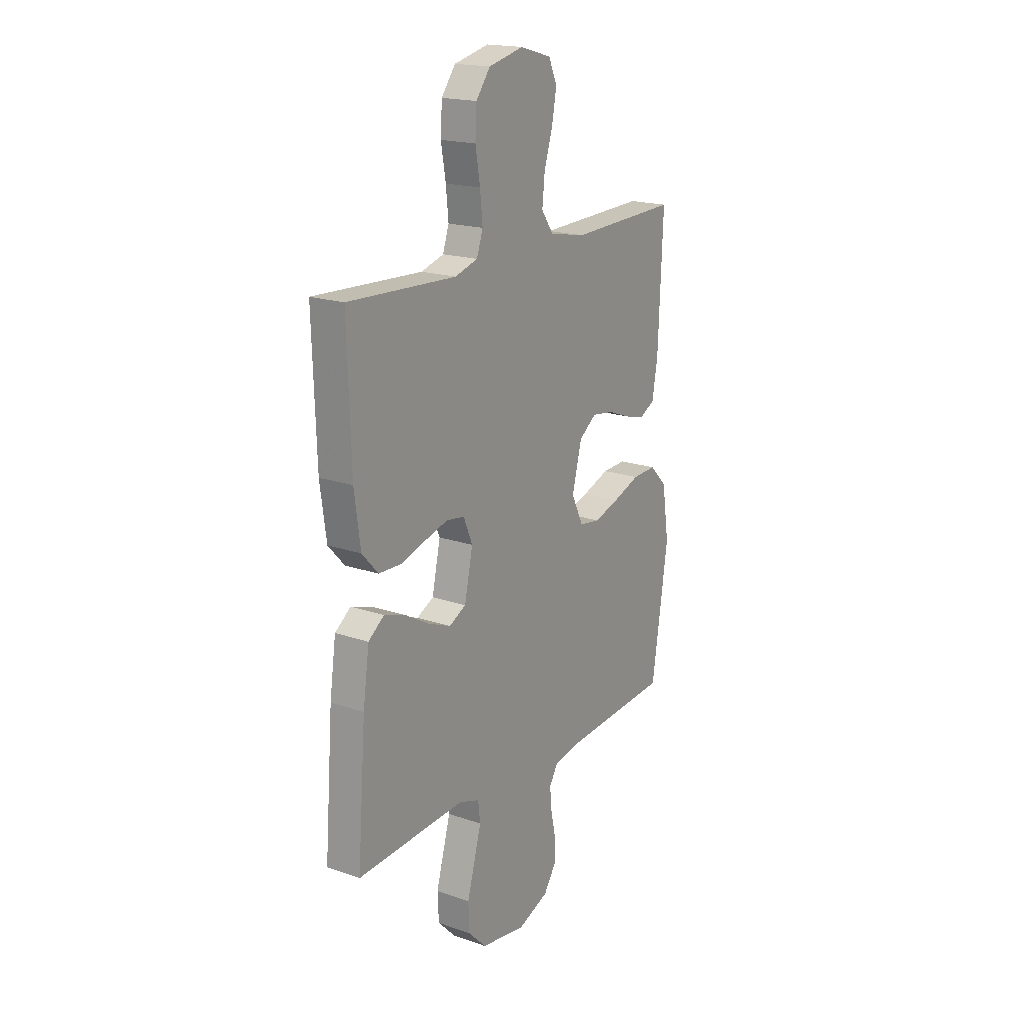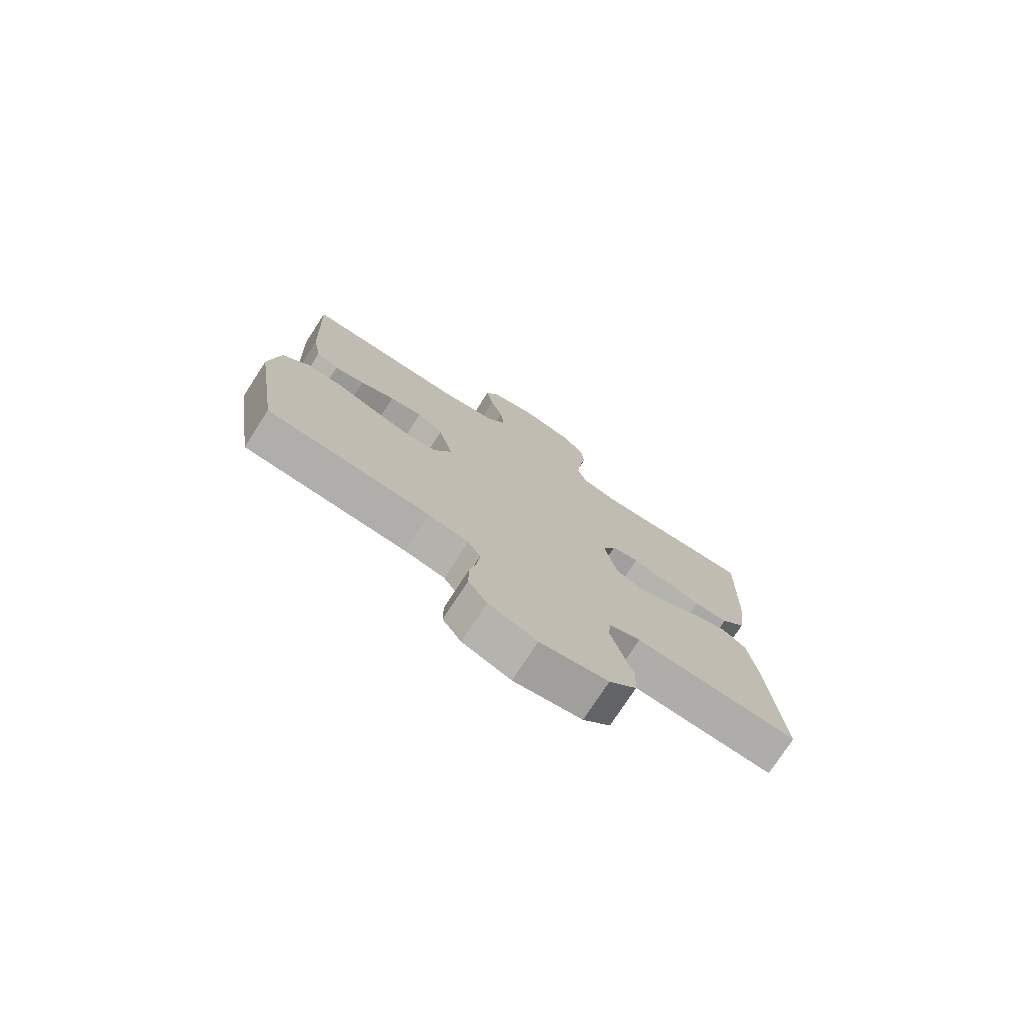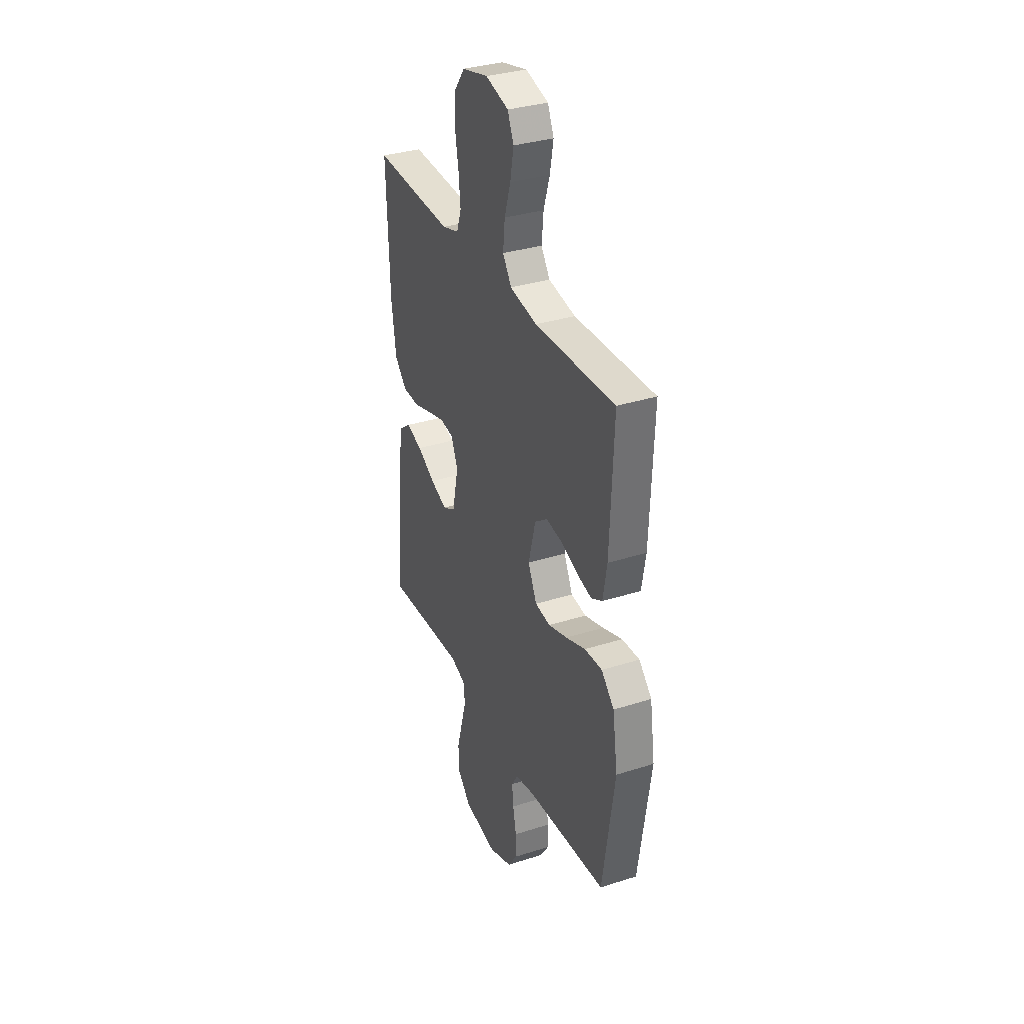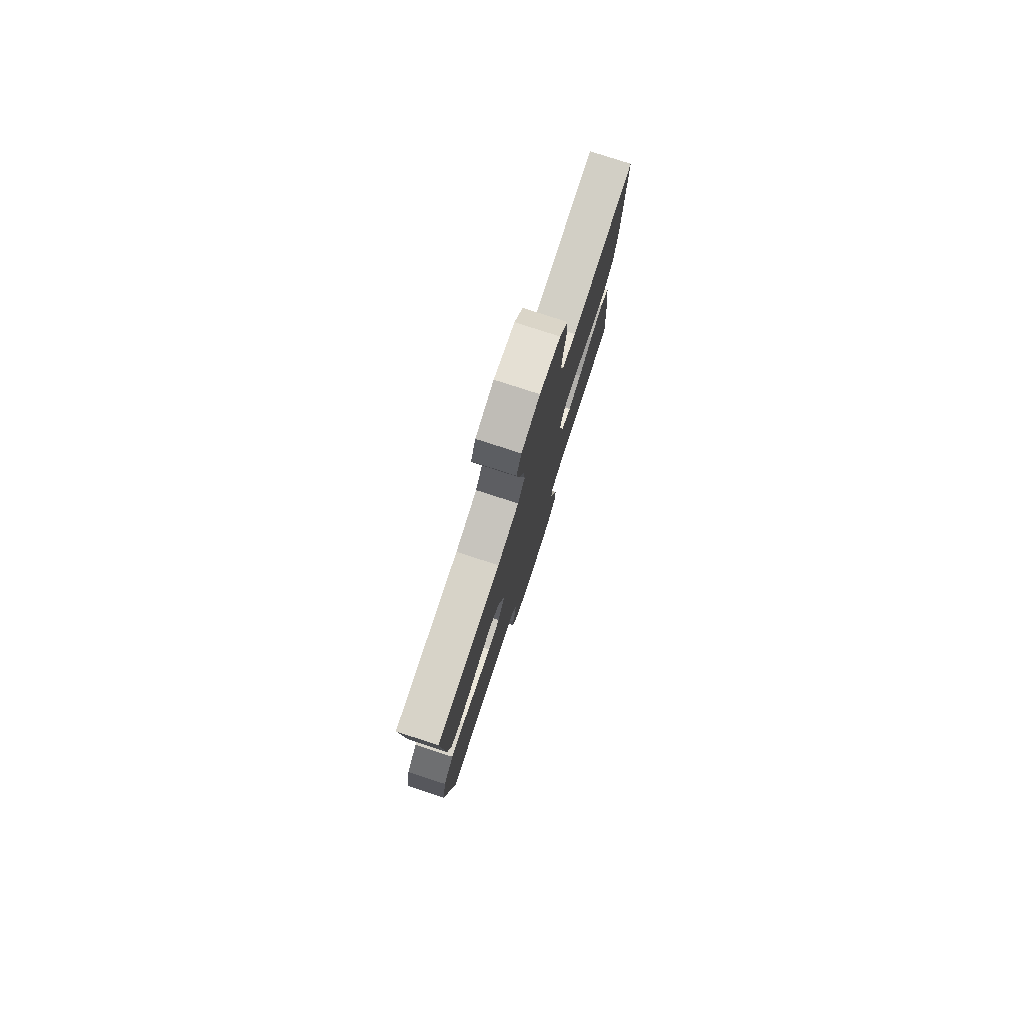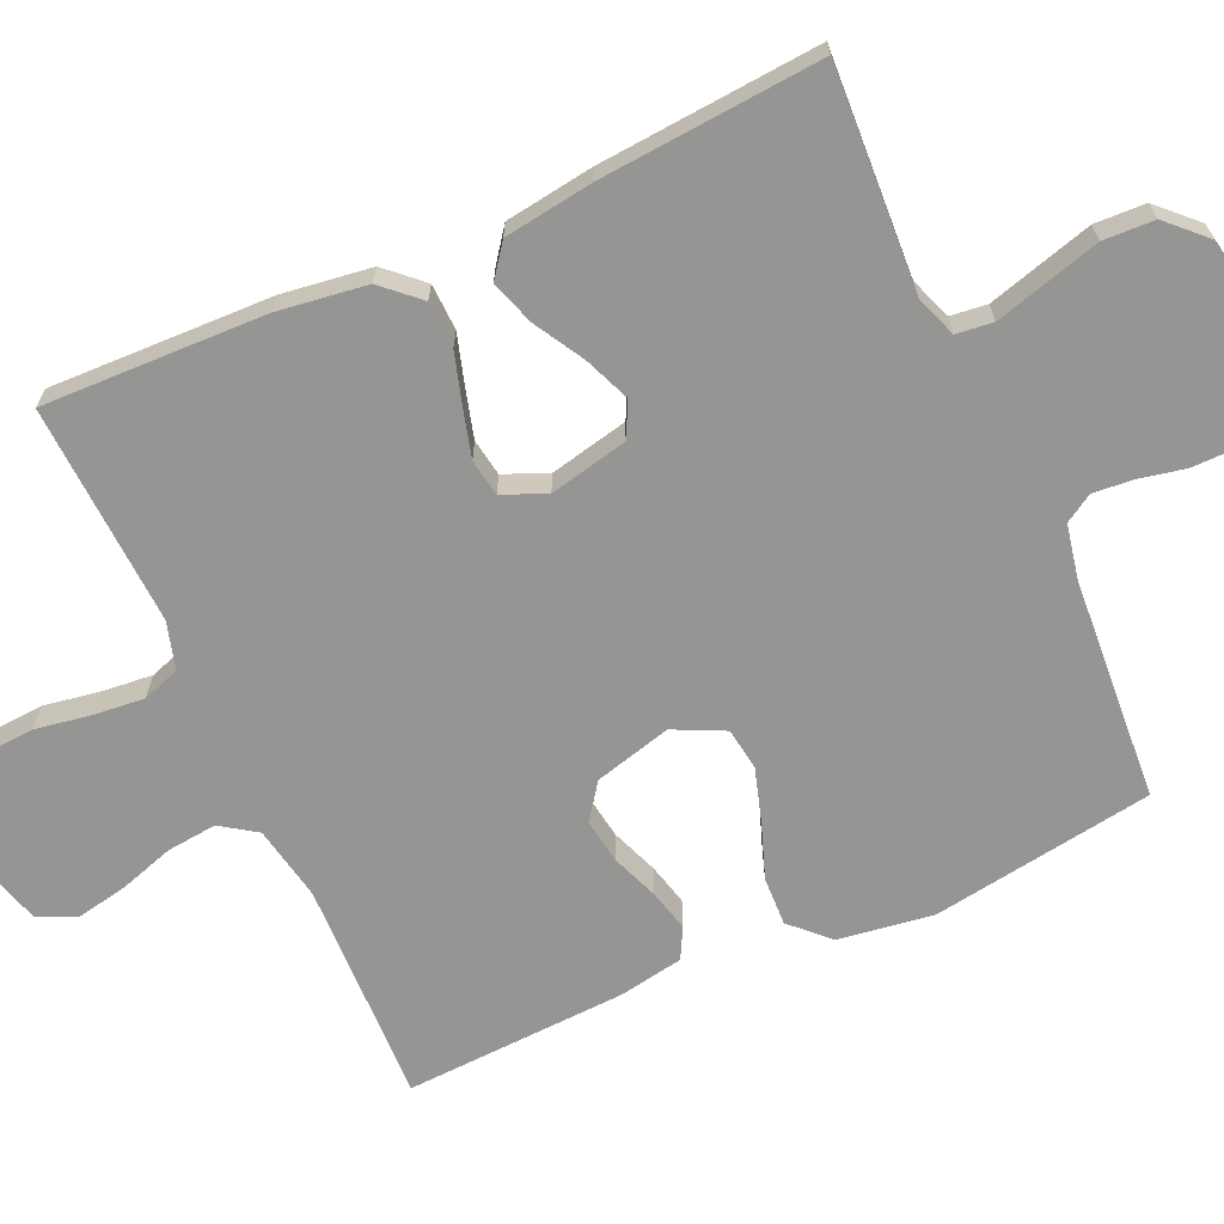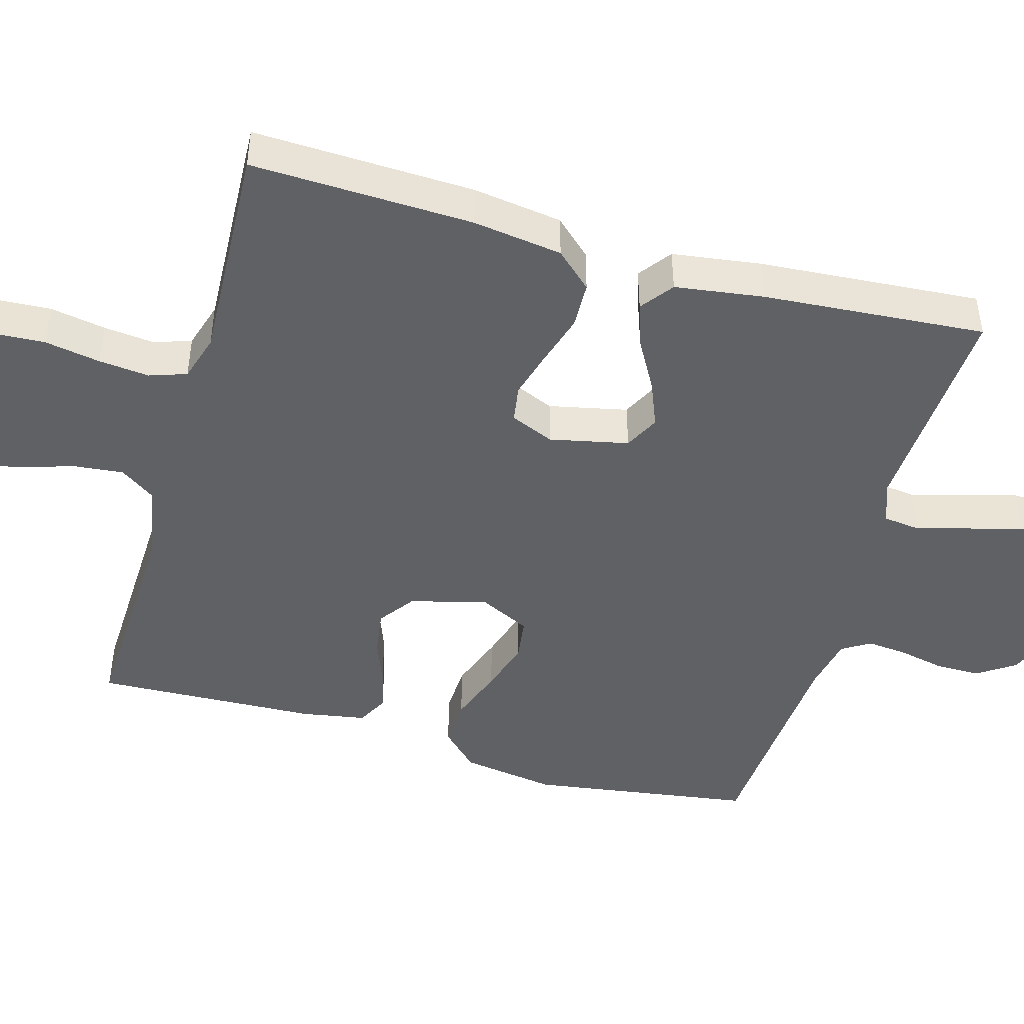
<metadata>
{"format":"obj","ext":"obj","renderer":"f3d","projection":"perspective","resolution":1024,"background":"white","views":[{"elev":18.7,"azim":123.5,"up":"+Z"},{"elev":-76.0,"azim":-33.0,"up":"+Z"},{"elev":33.8,"azim":-113.5,"up":"+Z"},{"elev":79.1,"azim":-72.0,"up":"+Z"},{"elev":-67.4,"azim":114.4,"up":"+Y"},{"elev":-46.4,"azim":74.1,"up":"+Y"}]}
</metadata>
<code>
v -0.5 0.07 -0.5
v -0.545 0.07 -0.2
v -0.526 0.07 -0.073
v -0.478 0.07 -0.024
v -0.412 0.07 -0.027
v -0.338 0.07 -0.054
v -0.267 0.07 -0.076
v -0.21 0.07 -0.068
v -0.177 0.07 0
v -0.204 0.07 0.104
v -0.252 0.07 0.139
v -0.312 0.07 0.13
v -0.375 0.07 0.106
v -0.431 0.07 0.092
v -0.472 0.07 0.114
v -0.487 0.07 0.2
v -0.5 0.07 0.5
v -0.2 0.07 0.49
v -0.099 0.07 0.509
v -0.066 0.07 0.557
v -0.073 0.07 0.625
v -0.096 0.07 0.698
v -0.109 0.07 0.767
v -0.086 0.07 0.819
v 0 0.07 0.843
v 0.097 0.07 0.82
v 0.136 0.07 0.768
v 0.14 0.07 0.699
v 0.127 0.07 0.624
v 0.12 0.07 0.555
v 0.137 0.07 0.505
v 0.2 0.07 0.486
v 0.5 0.07 0.5
v 0.49 0.07 0.2
v 0.473 0.07 0.079
v 0.428 0.07 0.03
v 0.365 0.07 0.028
v 0.296 0.07 0.049
v 0.232 0.07 0.067
v 0.182 0.07 0.059
v 0.157 0.07 0
v 0.18 0.07 -0.106
v 0.227 0.07 -0.13
v 0.289 0.07 -0.105
v 0.356 0.07 -0.067
v 0.416 0.07 -0.047
v 0.46 0.07 -0.08
v 0.477 0.07 -0.2
v 0.5 0.07 -0.5
v 0.2 0.07 -0.482
v 0.143 0.07 -0.502
v 0.137 0.07 -0.552
v 0.156 0.07 -0.62
v 0.177 0.07 -0.695
v 0.174 0.07 -0.764
v 0.124 0.07 -0.815
v 0 0.07 -0.836
v -0.088 0.07 -0.802
v -0.122 0.07 -0.751
v -0.122 0.07 -0.691
v -0.109 0.07 -0.629
v -0.104 0.07 -0.575
v -0.127 0.07 -0.537
v -0.2 0.07 -0.522
v -0.5 0 -0.5
v -0.545 0 -0.2
v -0.526 0 -0.073
v -0.478 0 -0.024
v -0.412 0 -0.027
v -0.338 0 -0.054
v -0.267 0 -0.076
v -0.21 0 -0.068
v -0.177 0 0
v -0.204 0 0.104
v -0.252 0 0.139
v -0.312 0 0.13
v -0.375 0 0.106
v -0.431 0 0.092
v -0.472 0 0.114
v -0.487 0 0.2
v -0.5 0 0.5
v -0.2 0 0.49
v -0.099 0 0.509
v -0.066 0 0.557
v -0.073 0 0.625
v -0.096 0 0.698
v -0.109 0 0.767
v -0.086 0 0.819
v 0 0 0.843
v 0.097 0 0.82
v 0.136 0 0.768
v 0.14 0 0.699
v 0.127 0 0.624
v 0.12 0 0.555
v 0.137 0 0.505
v 0.2 0 0.486
v 0.5 0 0.5
v 0.49 0 0.2
v 0.473 0 0.079
v 0.428 0 0.03
v 0.365 0 0.028
v 0.296 0 0.049
v 0.232 0 0.067
v 0.182 0 0.059
v 0.157 0 0
v 0.18 0 -0.106
v 0.227 0 -0.13
v 0.289 0 -0.105
v 0.356 0 -0.067
v 0.416 0 -0.047
v 0.46 0 -0.08
v 0.477 0 -0.2
v 0.5 0 -0.5
v 0.2 0 -0.482
v 0.143 0 -0.502
v 0.137 0 -0.552
v 0.156 0 -0.62
v 0.177 0 -0.695
v 0.174 0 -0.764
v 0.124 0 -0.815
v 0 0 -0.836
v -0.088 0 -0.802
v -0.122 0 -0.751
v -0.122 0 -0.691
v -0.109 0 -0.629
v -0.104 0 -0.575
v -0.127 0 -0.537
v -0.2 0 -0.522
f 58 59 60 61
f 58 61 62
f 57 58 62
f 56 57 62
f 53 54 55 56
f 52 53 56 62
f 51 52 62 63
f 47 48 49 50
f 44 45 46 47
f 43 44 47 50
f 42 43 50 51
f 35 36 37 38
f 35 38 39
f 32 33 34 35
f 31 32 35 39
f 30 31 39 40
f 26 27 28 29
f 26 29 30
f 25 26 30
f 21 22 23 24
f 20 21 24 25
f 15 16 17 18
f 15 18 19
f 12 13 14 15
f 11 12 15 19
f 10 11 19 20
f 3 4 5 6
f 3 6 7
f 64 1 2 3
f 64 3 7
f 63 64 7 8
f 41 42 51 63
f 41 63 8 9
f 20 25 30 40
f 20 40 41
f 9 10 20 41
f 125 124 123 122
f 126 125 122
f 126 122 121
f 126 121 120
f 120 119 118 117
f 126 120 117 116
f 127 126 116 115
f 114 113 112 111
f 111 110 109 108
f 114 111 108 107
f 115 114 107 106
f 102 101 100 99
f 103 102 99
f 99 98 97 96
f 103 99 96 95
f 104 103 95 94
f 93 92 91 90
f 94 93 90
f 94 90 89
f 88 87 86 85
f 89 88 85 84
f 82 81 80 79
f 83 82 79
f 79 78 77 76
f 83 79 76 75
f 84 83 75 74
f 70 69 68 67
f 71 70 67
f 67 66 65 128
f 71 67 128
f 72 71 128 127
f 127 115 106 105
f 73 72 127 105
f 104 94 89 84
f 105 104 84
f 105 84 74 73
f 1 65 66 2
f 2 66 67 3
f 3 67 68 4
f 4 68 69 5
f 5 69 70 6
f 6 70 71 7
f 7 71 72 8
f 8 72 73 9
f 9 73 74 10
f 10 74 75 11
f 11 75 76 12
f 12 76 77 13
f 13 77 78 14
f 14 78 79 15
f 15 79 80 16
f 16 80 81 17
f 17 81 82 18
f 18 82 83 19
f 19 83 84 20
f 20 84 85 21
f 21 85 86 22
f 22 86 87 23
f 23 87 88 24
f 24 88 89 25
f 25 89 90 26
f 26 90 91 27
f 27 91 92 28
f 28 92 93 29
f 29 93 94 30
f 30 94 95 31
f 31 95 96 32
f 32 96 97 33
f 33 97 98 34
f 34 98 99 35
f 35 99 100 36
f 36 100 101 37
f 37 101 102 38
f 38 102 103 39
f 39 103 104 40
f 40 104 105 41
f 41 105 106 42
f 42 106 107 43
f 43 107 108 44
f 44 108 109 45
f 45 109 110 46
f 46 110 111 47
f 47 111 112 48
f 48 112 113 49
f 49 113 114 50
f 50 114 115 51
f 51 115 116 52
f 52 116 117 53
f 53 117 118 54
f 54 118 119 55
f 55 119 120 56
f 56 120 121 57
f 57 121 122 58
f 58 122 123 59
f 59 123 124 60
f 60 124 125 61
f 61 125 126 62
f 62 126 127 63
f 63 127 128 64
f 64 128 65 1

</code>
